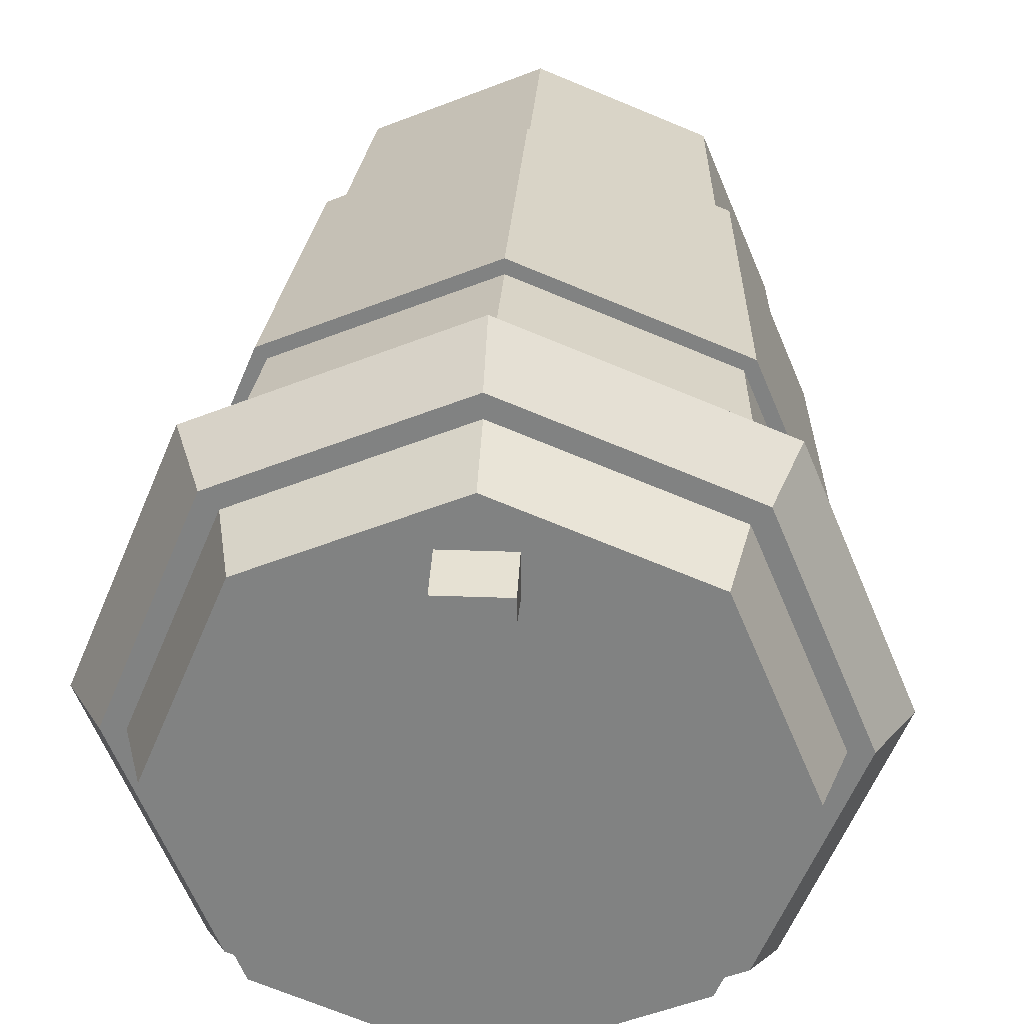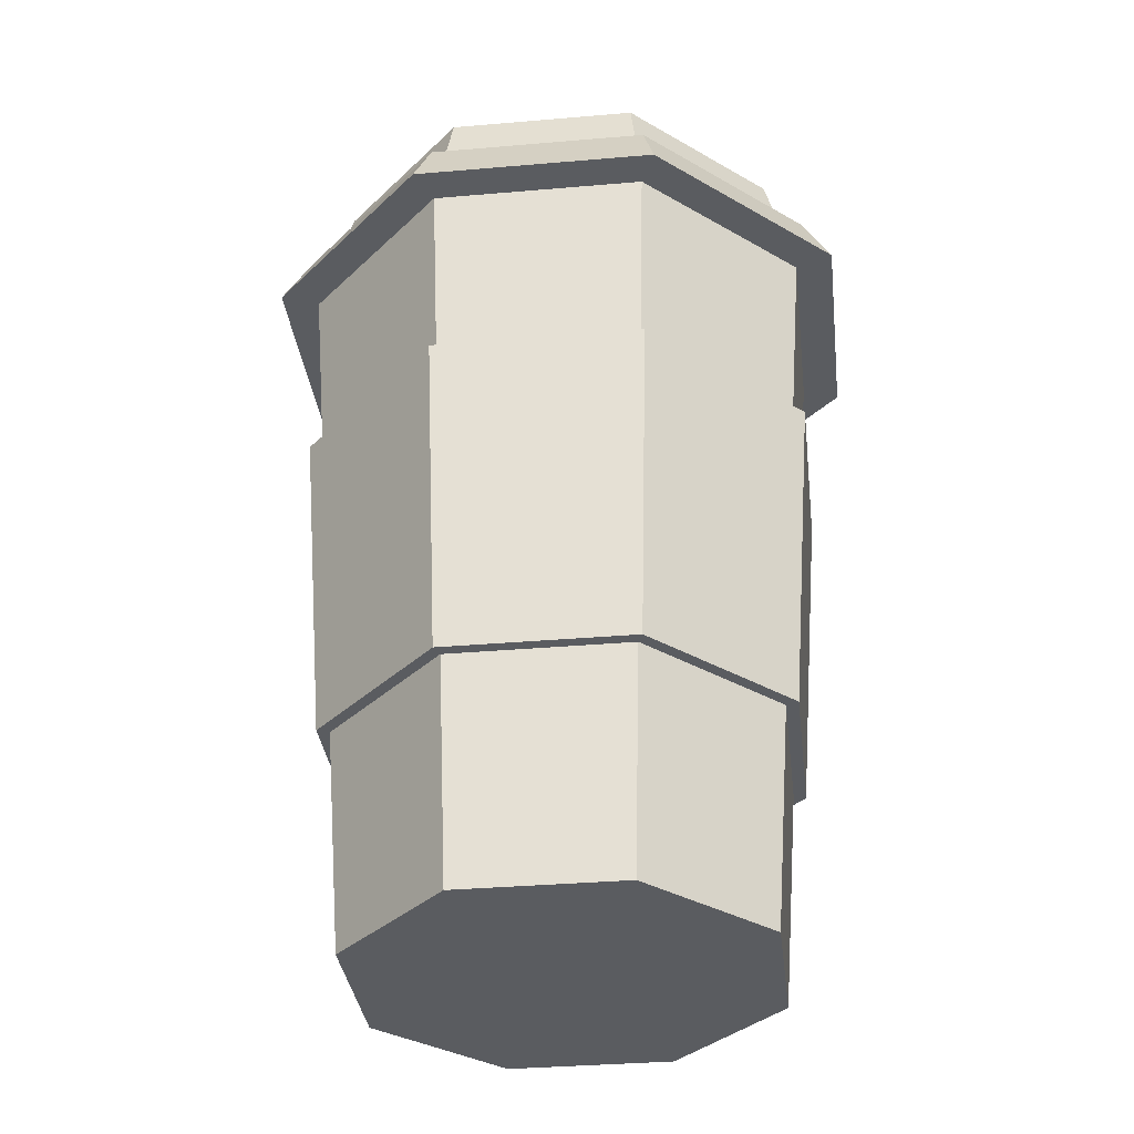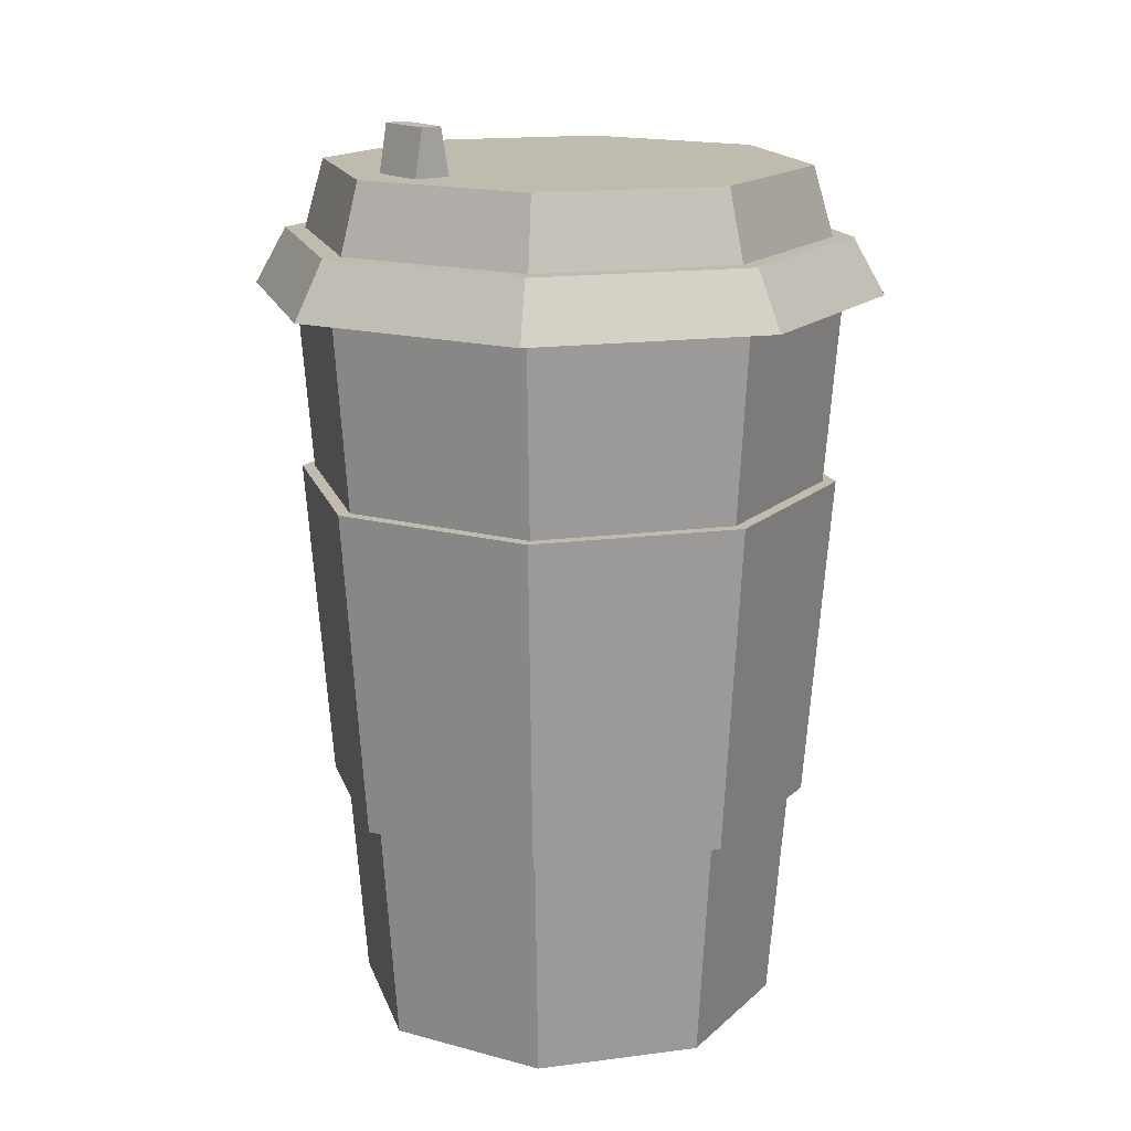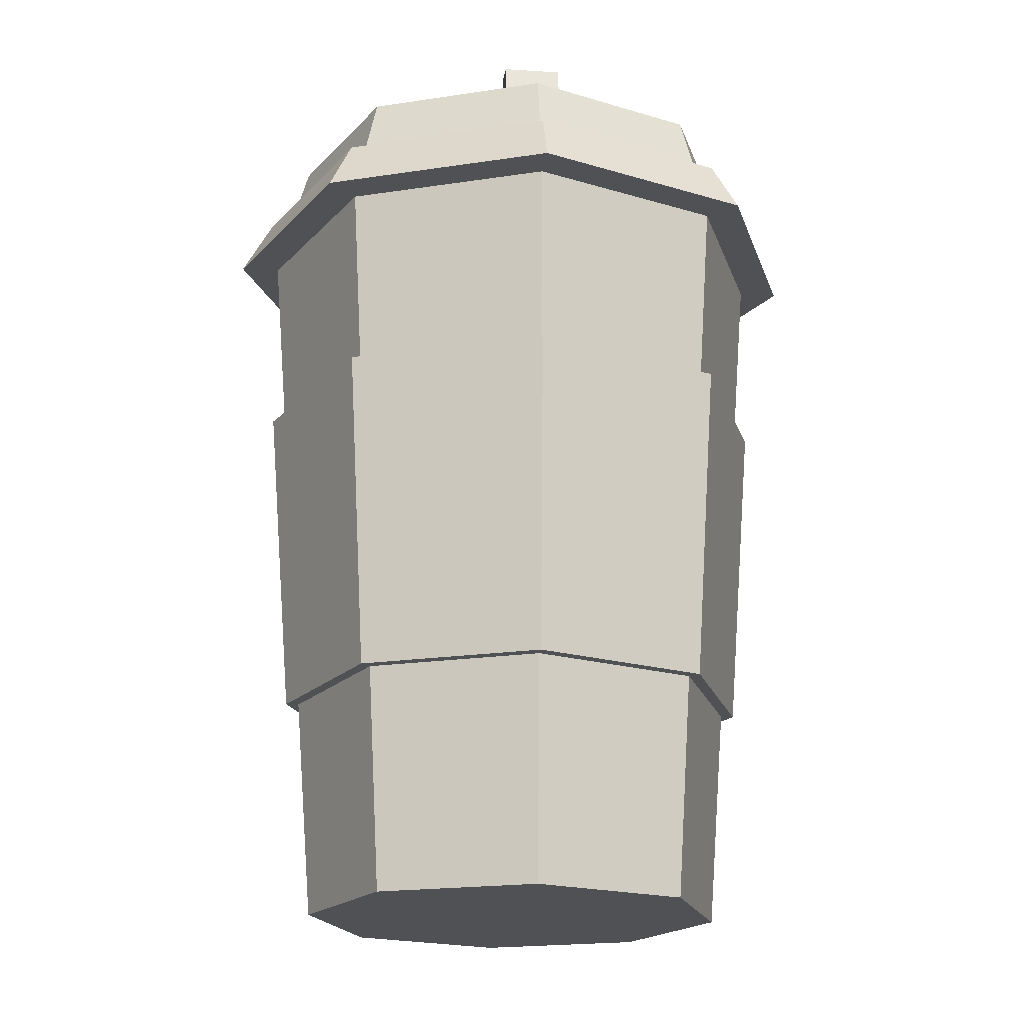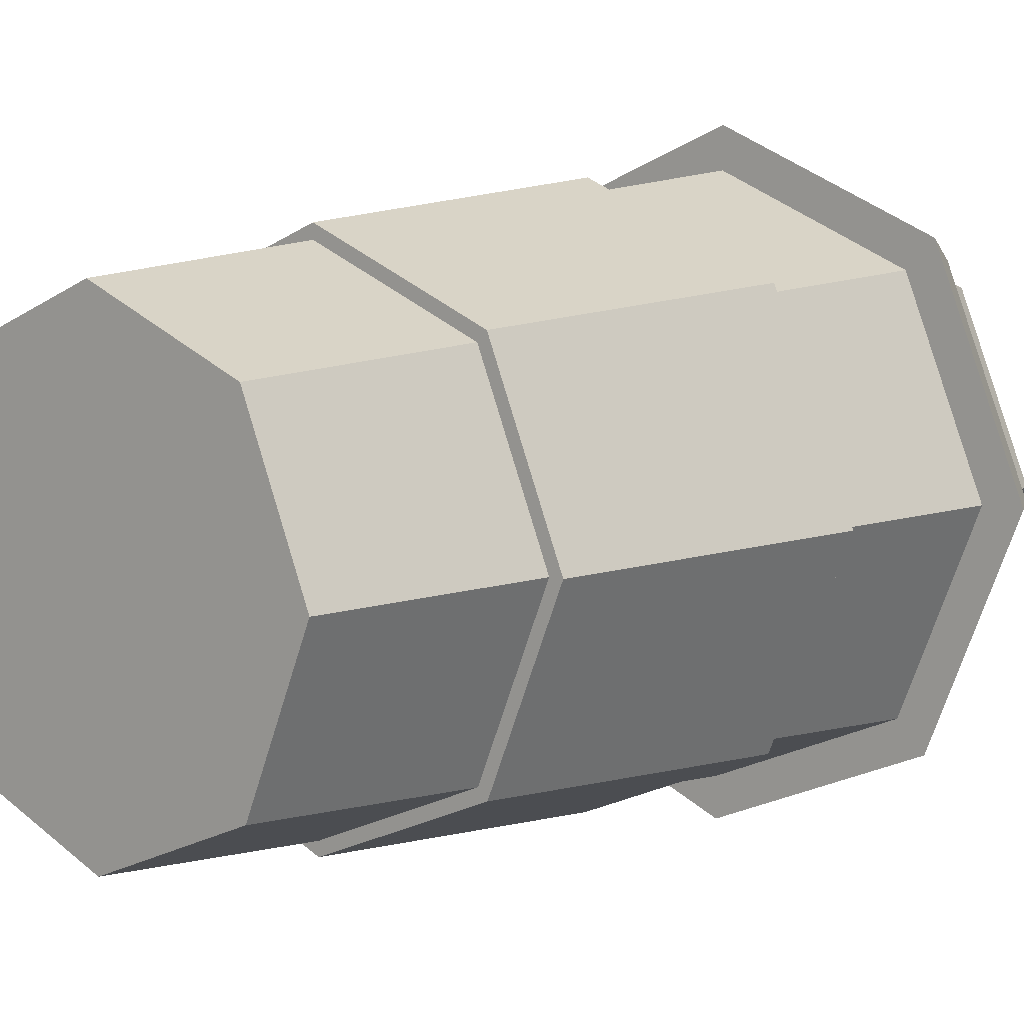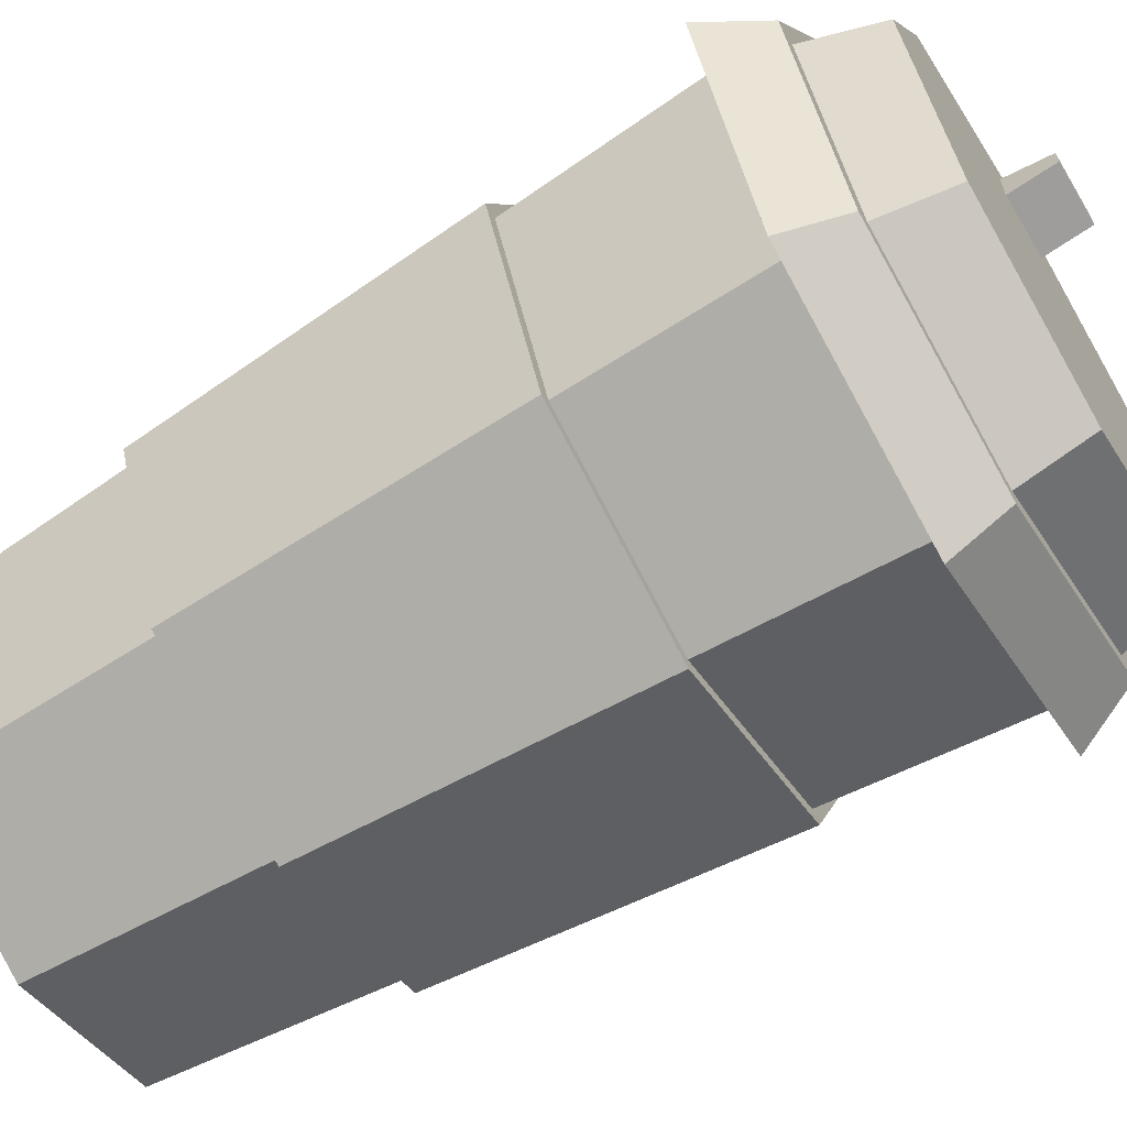
<metadata>
{"format":"obj","ext":"obj","renderer":"f3d","projection":"perspective","resolution":1024,"background":"white","views":[{"elev":29.0,"azim":-176.7,"up":"+Z"},{"elev":-33.9,"azim":-60.8,"up":"+Y"},{"elev":16.1,"azim":52.2,"up":"+Y"},{"elev":-19.5,"azim":-6.7,"up":"+Y"},{"elev":8.2,"azim":40.6,"up":"+Z"},{"elev":-64.9,"azim":120.8,"up":"+Z"}]}
</metadata>
<code>
o coffee_001
v 0.03347 0.1337 -0.03696
v 0 0.1337 -0.05082
v -0.03347 0.1337 -0.03696
v -0.04733 0.1337 -0.00349
v -0.03347 0.1337 0.02998
v 0 0.1337 0.04384
v 0.03347 0.1337 0.02998
v 0.04733 0.1337 -0.00349
v 0.03008 0.1503 -0.03357
v 0 0.1503 -0.04603
v -0.03008 0.1503 -0.03357
v -0.04254 0.1503 -0.00349
v -0.03008 0.1503 0.02659
v 0 0.1503 0.03905
v 0.03008 0.1503 0.02659
v 0.04254 0.1503 -0.00349
v 0.03384 0.09514 -0.03733
v 0 0.09514 -0.05134
v -0.03384 0.09514 -0.03733
v -0.04785 0.09514 -0.00349
v -0.03384 0.09514 0.03035
v 0 0.09514 0.04436
v 0.03384 0.09514 0.03035
v 0.04785 0.09514 -0.00349
v 0.03062 0.0374 -0.03411
v 0 0.0374 -0.0468
v -0.03062 0.0374 -0.03411
v -0.04331 0.0374 -0.00349
v -0.03062 0.0374 0.02713
v 0 0.0374 0.03982
v 0.03062 0.0374 0.02713
v 0.04331 0.0374 -0.00349
v 0.03902 0.1283 -0.04251
v 0 0.1283 -0.05867
v -0.03901 0.1283 -0.04251
v -0.05518 0.1283 -0.00349
v -0.03901 0.1283 0.03553
v 0 0.1283 0.05169
v 0.03902 0.1283 0.03553
v 0.05518 0.1283 -0.00349
v 0.03506 0.1382 -0.03855
v 0 0.1382 -0.05308
v -0.03506 0.1382 -0.03855
v -0.04959 0.1382 -0.00349
v -0.03506 0.1382 0.03157
v 0 0.1382 0.0461
v 0.03506 0.1382 0.03157
v 0.04959 0.1382 -0.00349
v 0.02677 -0.00244 -0.03026
v 0 -0.00244 -0.04135
v -0.02677 -0.00244 -0.03026
v -0.03786 -0.00244 -0.00349
v -0.02677 -0.00244 0.02328
v 0 -0.00244 0.03437
v 0.02677 -0.00244 0.02328
v 0.03786 -0.00244 -0.00349
v 0.03434 0.1335 -0.03783
v 0 0.1335 -0.05205
v -0.03434 0.1335 -0.03783
v -0.04856 0.1335 -0.00349
v -0.03434 0.1335 0.03085
v 0 0.1335 0.04507
v 0.03434 0.1335 0.03085
v 0.04857 0.1335 -0.00349
v -0.005205 0.1451 0.03219
v 0.005205 0.1451 0.03219
v -0.005205 0.1585 0.02978
v 0.005205 0.1585 0.02978
v -0.005205 0.1585 0.02607
v 0.005205 0.1585 0.02607
v -0.005205 0.1451 0.02366
v 0.005205 0.1451 0.02366
f 1 2 10 9
f 2 3 11 10
f 3 4 12 11
f 4 5 13 12
f 5 6 14 13
f 6 7 15 14
f 7 8 16 15
f 8 1 9 16
f 15 16 9 10 11 12 13 14
f 25 26 18 17
f 26 27 19 18
f 27 28 20 19
f 28 29 21 20
f 29 30 22 21
f 30 31 23 22
f 31 32 24 23
f 32 25 17 24
f 24 17 18 19 20 21 22 23
f 32 31 30 29 28 27 26 25
f 33 34 42 41
f 34 35 43 42
f 35 36 44 43
f 36 37 45 44
f 37 38 46 45
f 38 39 47 46
f 39 40 48 47
f 40 33 41 48
f 39 38 37 36 35 34 33 40
f 47 48 41 42 43 44 45 46
f 49 50 58 57
f 50 51 59 58
f 51 52 60 59
f 52 53 61 60
f 53 54 62 61
f 54 55 63 62
f 55 56 64 63
f 56 49 57 64
f 55 54 53 52 51 50 49 56
f 65 66 68 67
f 67 68 70 69
f 69 70 72 71
f 66 72 70 68
f 71 65 67 69

</code>
